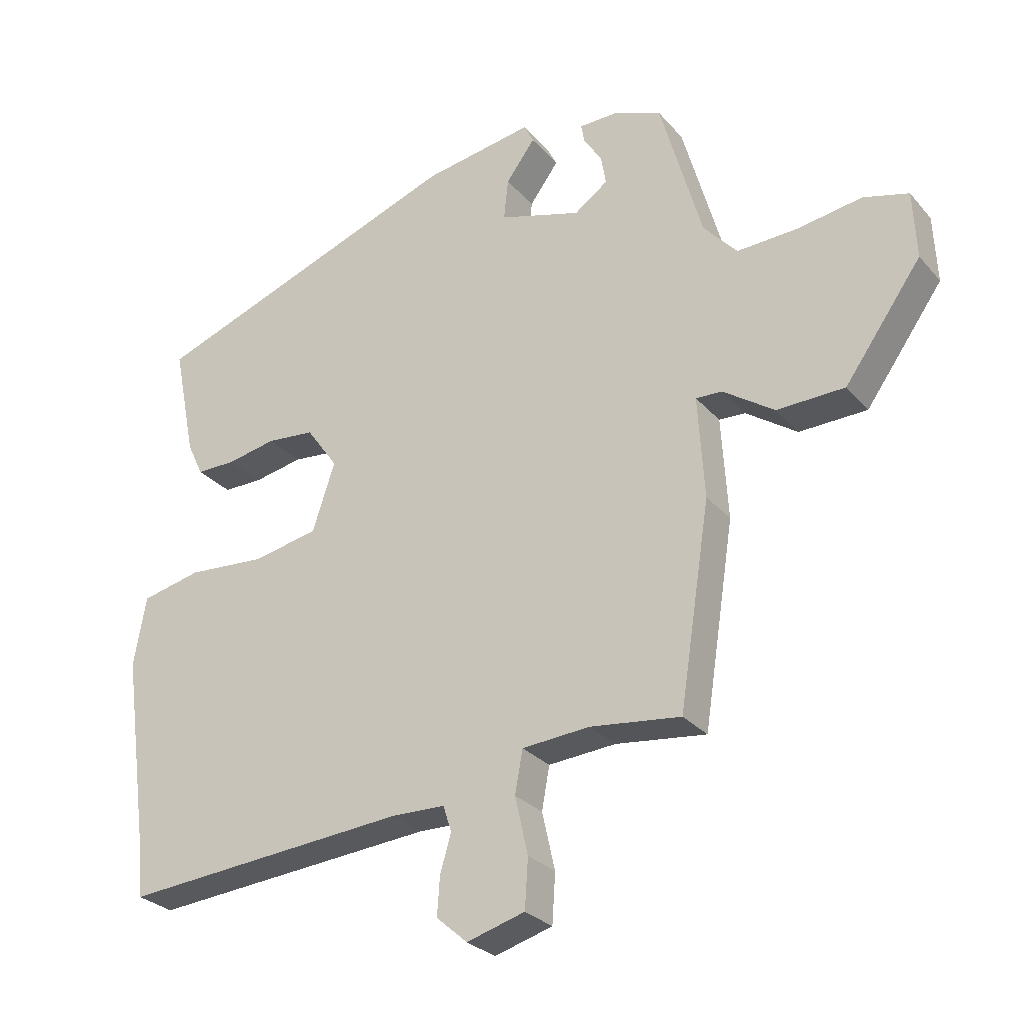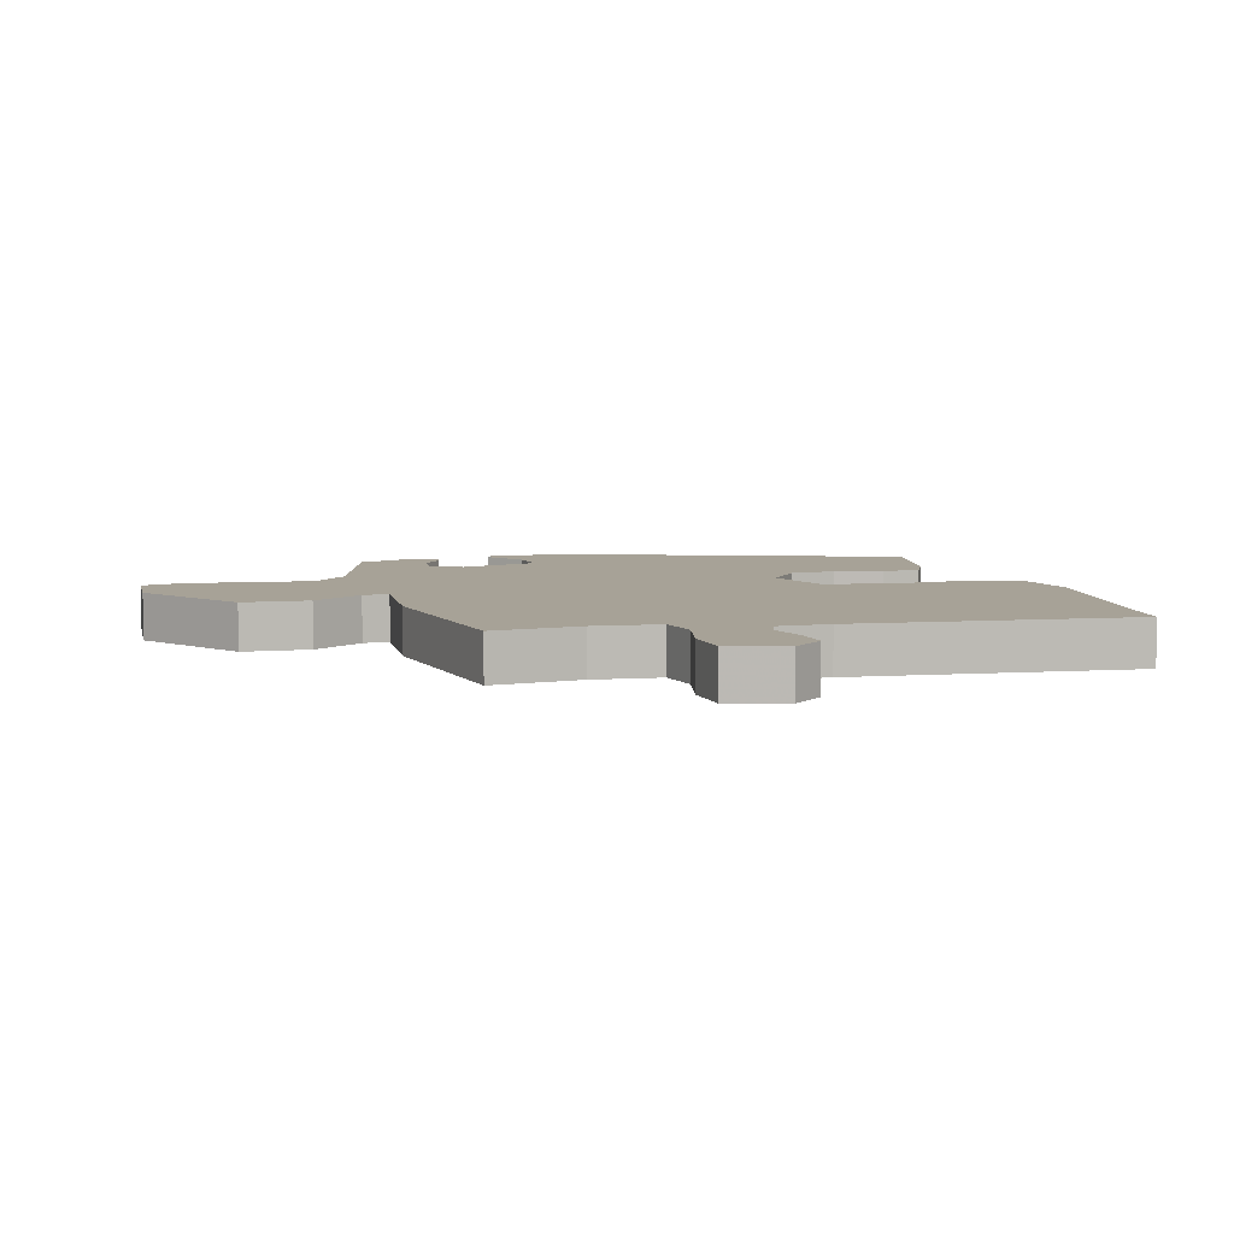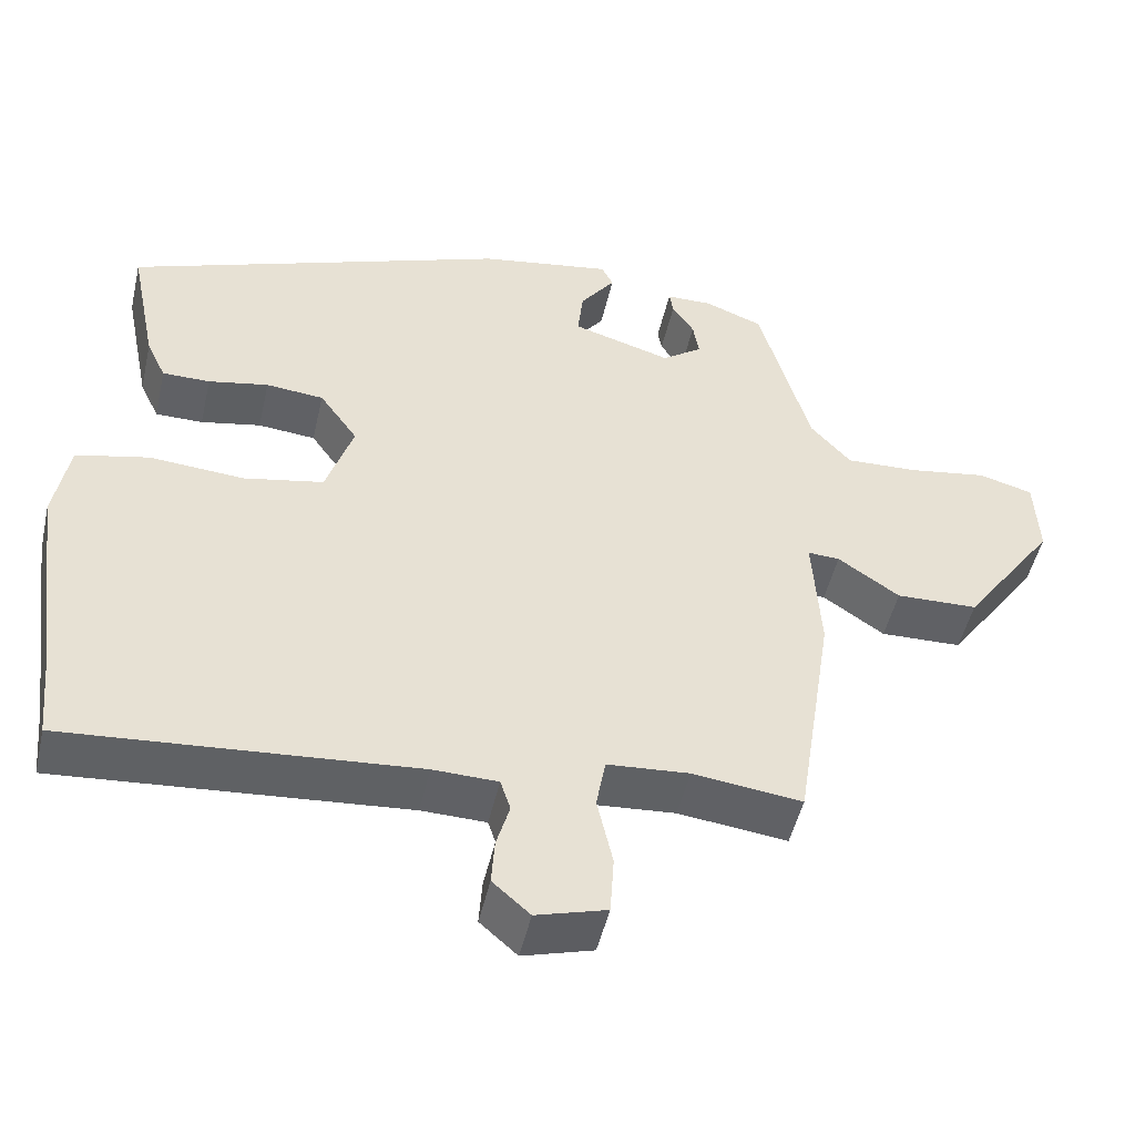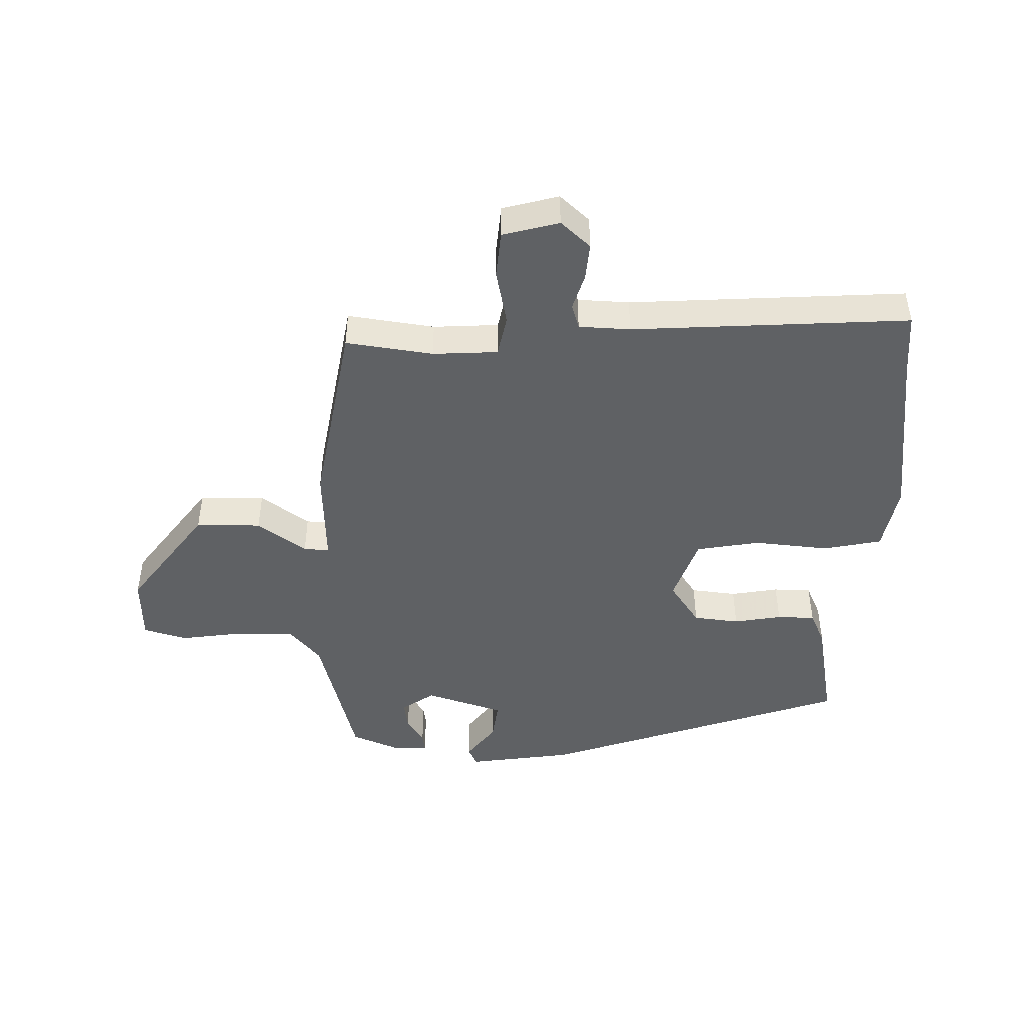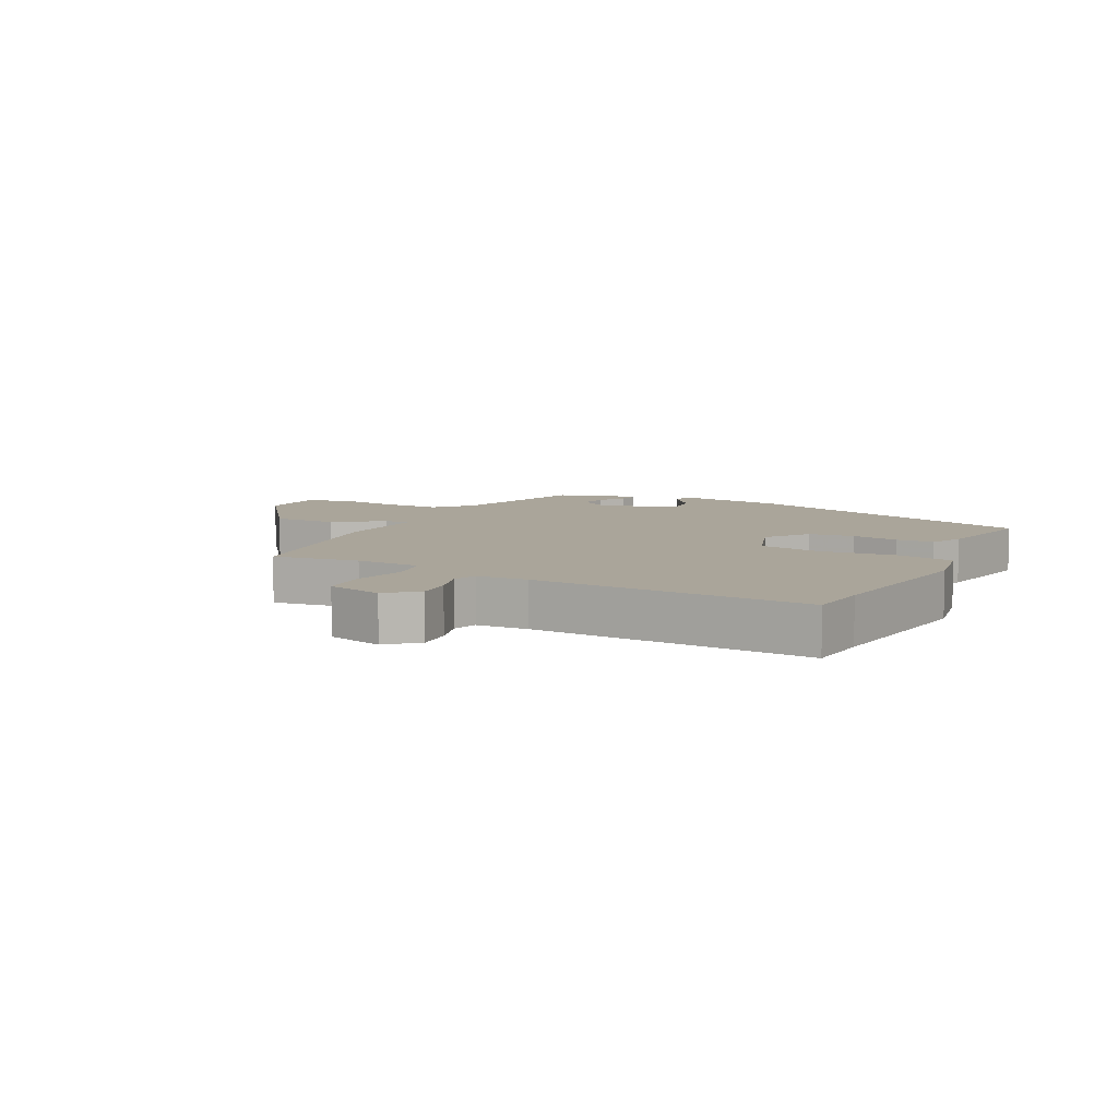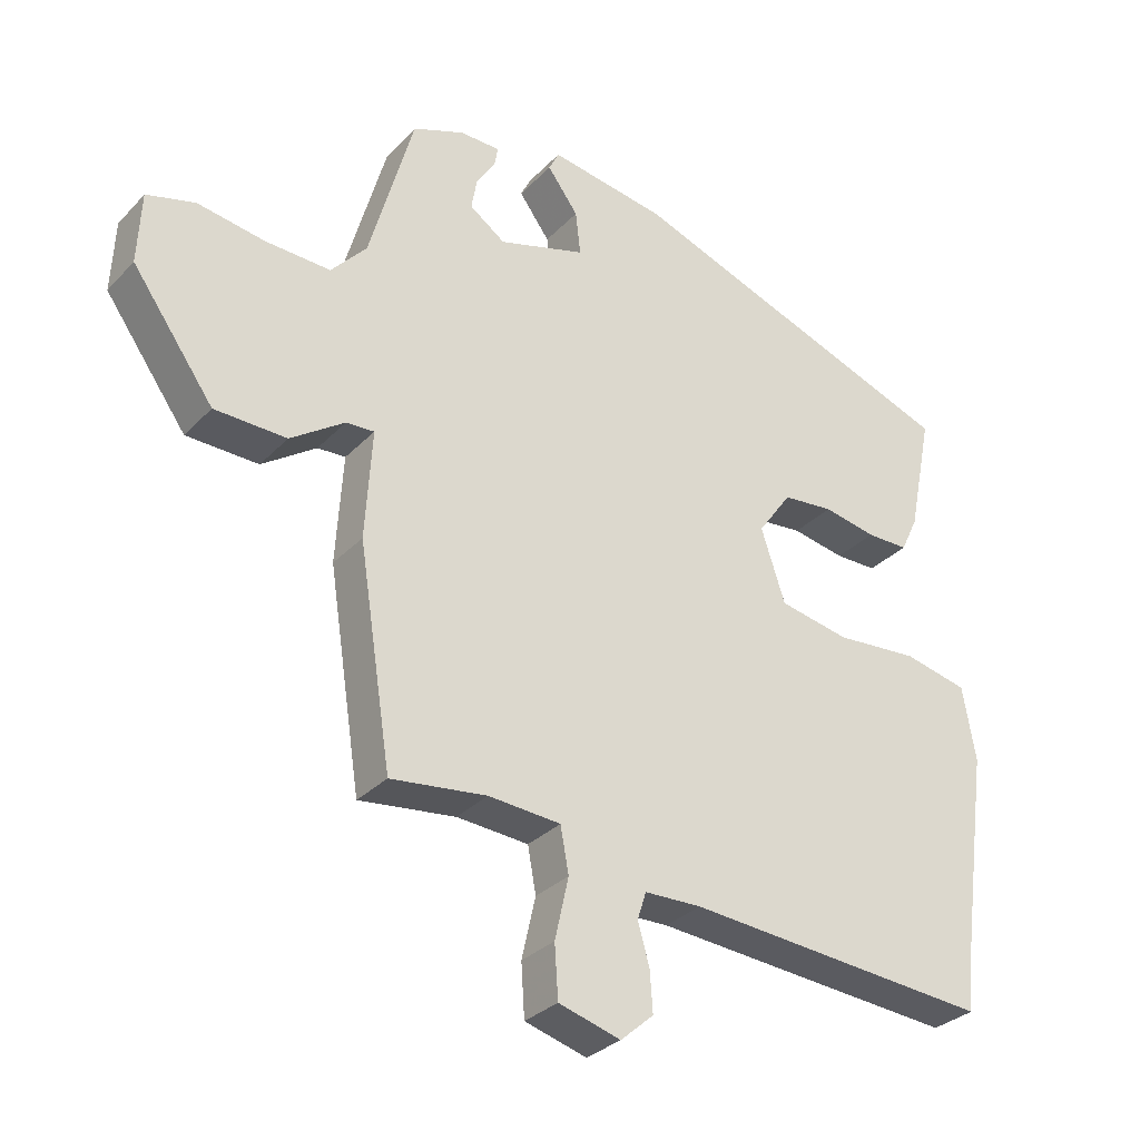
<metadata>
{"format":"obj","ext":"obj","renderer":"f3d","projection":"perspective","resolution":1024,"background":"white","views":[{"elev":-27.9,"azim":31.8,"up":"+Z"},{"elev":6.6,"azim":164.8,"up":"+Y"},{"elev":-49.2,"azim":-12.8,"up":"+Z"},{"elev":-46.4,"azim":177.7,"up":"+Y"},{"elev":7.7,"azim":-153.7,"up":"+Y"},{"elev":-30.9,"azim":145.0,"up":"+Z"}]}
</metadata>
<code>
v 0.408 0.07 -0.501
v 0.268 0.07 -0.484
v 0.163 0.07 -0.492
v 0.151 0.07 -0.558
v 0.171 0.07 -0.647
v 0.166 0.07 -0.723
v 0.076 0.07 -0.749
v 0.028 0.07 -0.707
v 0.032 0.07 -0.648
v 0.049 0.07 -0.589
v 0.036 0.07 -0.549
v -0.047 0.07 -0.547
v -0.492 0.07 -0.583
v -0.502 0.07 -0.483
v -0.541 0.07 -0.2
v -0.522 0.07 -0.092
v -0.429 0.07 -0.071
v -0.308 0.07 -0.08
v -0.206 0.07 -0.06
v -0.171 0.07 0.046
v -0.22 0.07 0.115
v -0.294 0.07 0.122
v -0.371 0.07 0.107
v -0.432 0.07 0.107
v -0.457 0.07 0.16
v -0.492 0.07 0.334
v -0.001 0.07 0.513
v 0.169 0.07 0.541
v 0.184 0.07 0.511
v 0.139 0.07 0.45
v 0.132 0.07 0.386
v 0.259 0.07 0.348
v 0.311 0.07 0.385
v 0.303 0.07 0.431
v 0.275 0.07 0.474
v 0.27 0.07 0.503
v 0.329 0.07 0.504
v 0.404 0.07 0.475
v 0.469 0.07 0.245
v 0.521 0.07 0.187
v 0.615 0.07 0.191
v 0.715 0.07 0.207
v 0.785 0.07 0.188
v 0.79 0.07 0.083
v 0.671 0.07 -0.084
v 0.566 0.07 -0.087
v 0.487 0.07 -0.033
v 0.446 0.07 -0.031
v 0.456 0.07 -0.19
v 0.408 0 -0.501
v 0.268 0 -0.484
v 0.163 0 -0.492
v 0.151 0 -0.558
v 0.171 0 -0.647
v 0.166 0 -0.723
v 0.076 0 -0.749
v 0.028 0 -0.707
v 0.032 0 -0.648
v 0.049 0 -0.589
v 0.036 0 -0.549
v -0.047 0 -0.547
v -0.492 0 -0.583
v -0.502 0 -0.483
v -0.541 0 -0.2
v -0.522 0 -0.092
v -0.429 0 -0.071
v -0.308 0 -0.08
v -0.206 0 -0.06
v -0.171 0 0.046
v -0.22 0 0.115
v -0.294 0 0.122
v -0.371 0 0.107
v -0.432 0 0.107
v -0.457 0 0.16
v -0.492 0 0.334
v -0.001 0 0.513
v 0.169 0 0.541
v 0.184 0 0.511
v 0.139 0 0.45
v 0.132 0 0.386
v 0.259 0 0.348
v 0.311 0 0.385
v 0.303 0 0.431
v 0.275 0 0.474
v 0.27 0 0.503
v 0.329 0 0.504
v 0.404 0 0.475
v 0.469 0 0.245
v 0.521 0 0.187
v 0.615 0 0.191
v 0.715 0 0.207
v 0.785 0 0.188
v 0.79 0 0.083
v 0.671 0 -0.084
v 0.566 0 -0.087
v 0.487 0 -0.033
v 0.446 0 -0.031
v 0.456 0 -0.19
f 48 49 1 2
f 44 45 46 47
f 44 47 48
f 41 42 43 44
f 40 41 44 48
f 39 40 48 2
f 34 35 36 37
f 33 34 37 38
f 27 28 29 30
f 27 30 31
f 26 27 31
f 25 26 31 32
f 22 23 24 25
f 21 22 25 32
f 15 16 17 18
f 14 15 18 19
f 12 13 14 19
f 11 12 19 20
f 7 8 9 10
f 5 6 7 10
f 4 5 10 11
f 3 4 11 20
f 33 38 39 2
f 20 21 32
f 2 3 20 32
f 2 32 33
f 51 50 98 97
f 96 95 94 93
f 97 96 93
f 93 92 91 90
f 97 93 90 89
f 51 97 89 88
f 86 85 84 83
f 87 86 83 82
f 79 78 77 76
f 80 79 76
f 80 76 75
f 81 80 75 74
f 74 73 72 71
f 81 74 71 70
f 67 66 65 64
f 68 67 64 63
f 68 63 62 61
f 69 68 61 60
f 59 58 57 56
f 59 56 55 54
f 60 59 54 53
f 69 60 53 52
f 51 88 87 82
f 81 70 69
f 81 69 52 51
f 82 81 51
f 1 50 51 2
f 2 51 52 3
f 3 52 53 4
f 4 53 54 5
f 5 54 55 6
f 6 55 56 7
f 7 56 57 8
f 8 57 58 9
f 9 58 59 10
f 10 59 60 11
f 11 60 61 12
f 12 61 62 13
f 13 62 63 14
f 14 63 64 15
f 15 64 65 16
f 16 65 66 17
f 17 66 67 18
f 18 67 68 19
f 19 68 69 20
f 20 69 70 21
f 21 70 71 22
f 22 71 72 23
f 23 72 73 24
f 24 73 74 25
f 25 74 75 26
f 26 75 76 27
f 27 76 77 28
f 28 77 78 29
f 29 78 79 30
f 30 79 80 31
f 31 80 81 32
f 32 81 82 33
f 33 82 83 34
f 34 83 84 35
f 35 84 85 36
f 36 85 86 37
f 37 86 87 38
f 38 87 88 39
f 39 88 89 40
f 40 89 90 41
f 41 90 91 42
f 42 91 92 43
f 43 92 93 44
f 44 93 94 45
f 45 94 95 46
f 46 95 96 47
f 47 96 97 48
f 48 97 98 49
f 49 98 50 1

</code>
